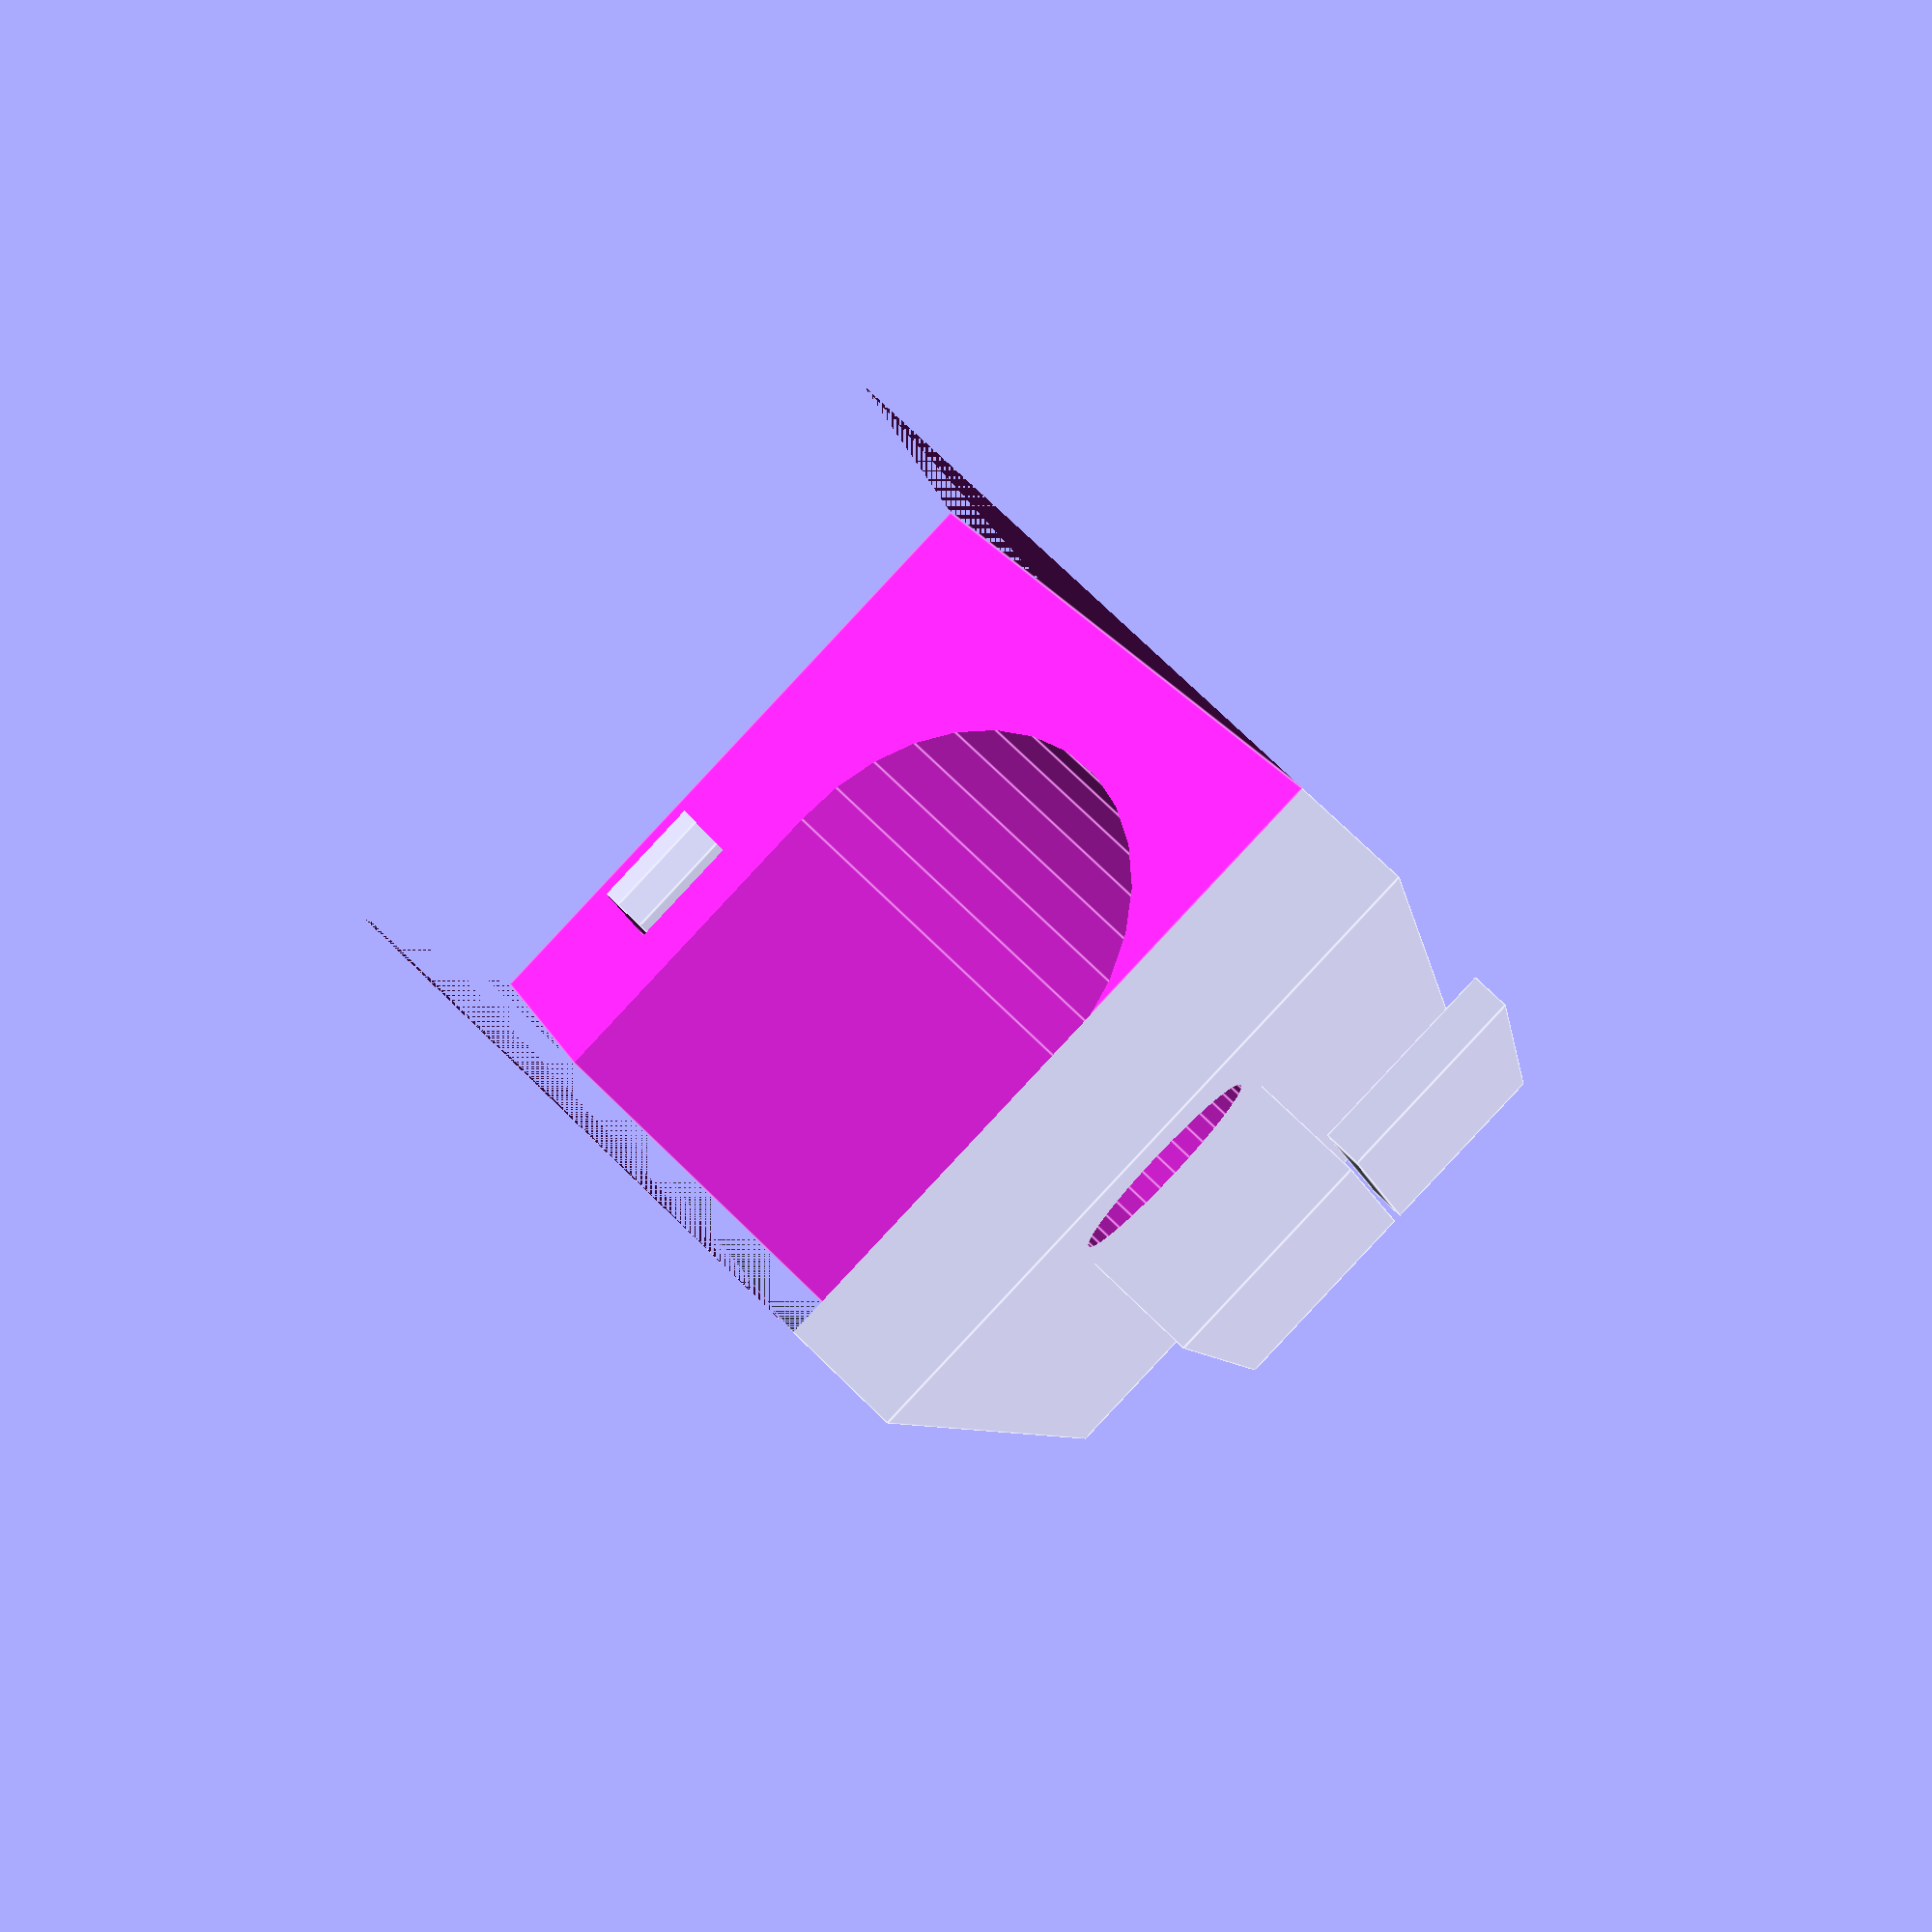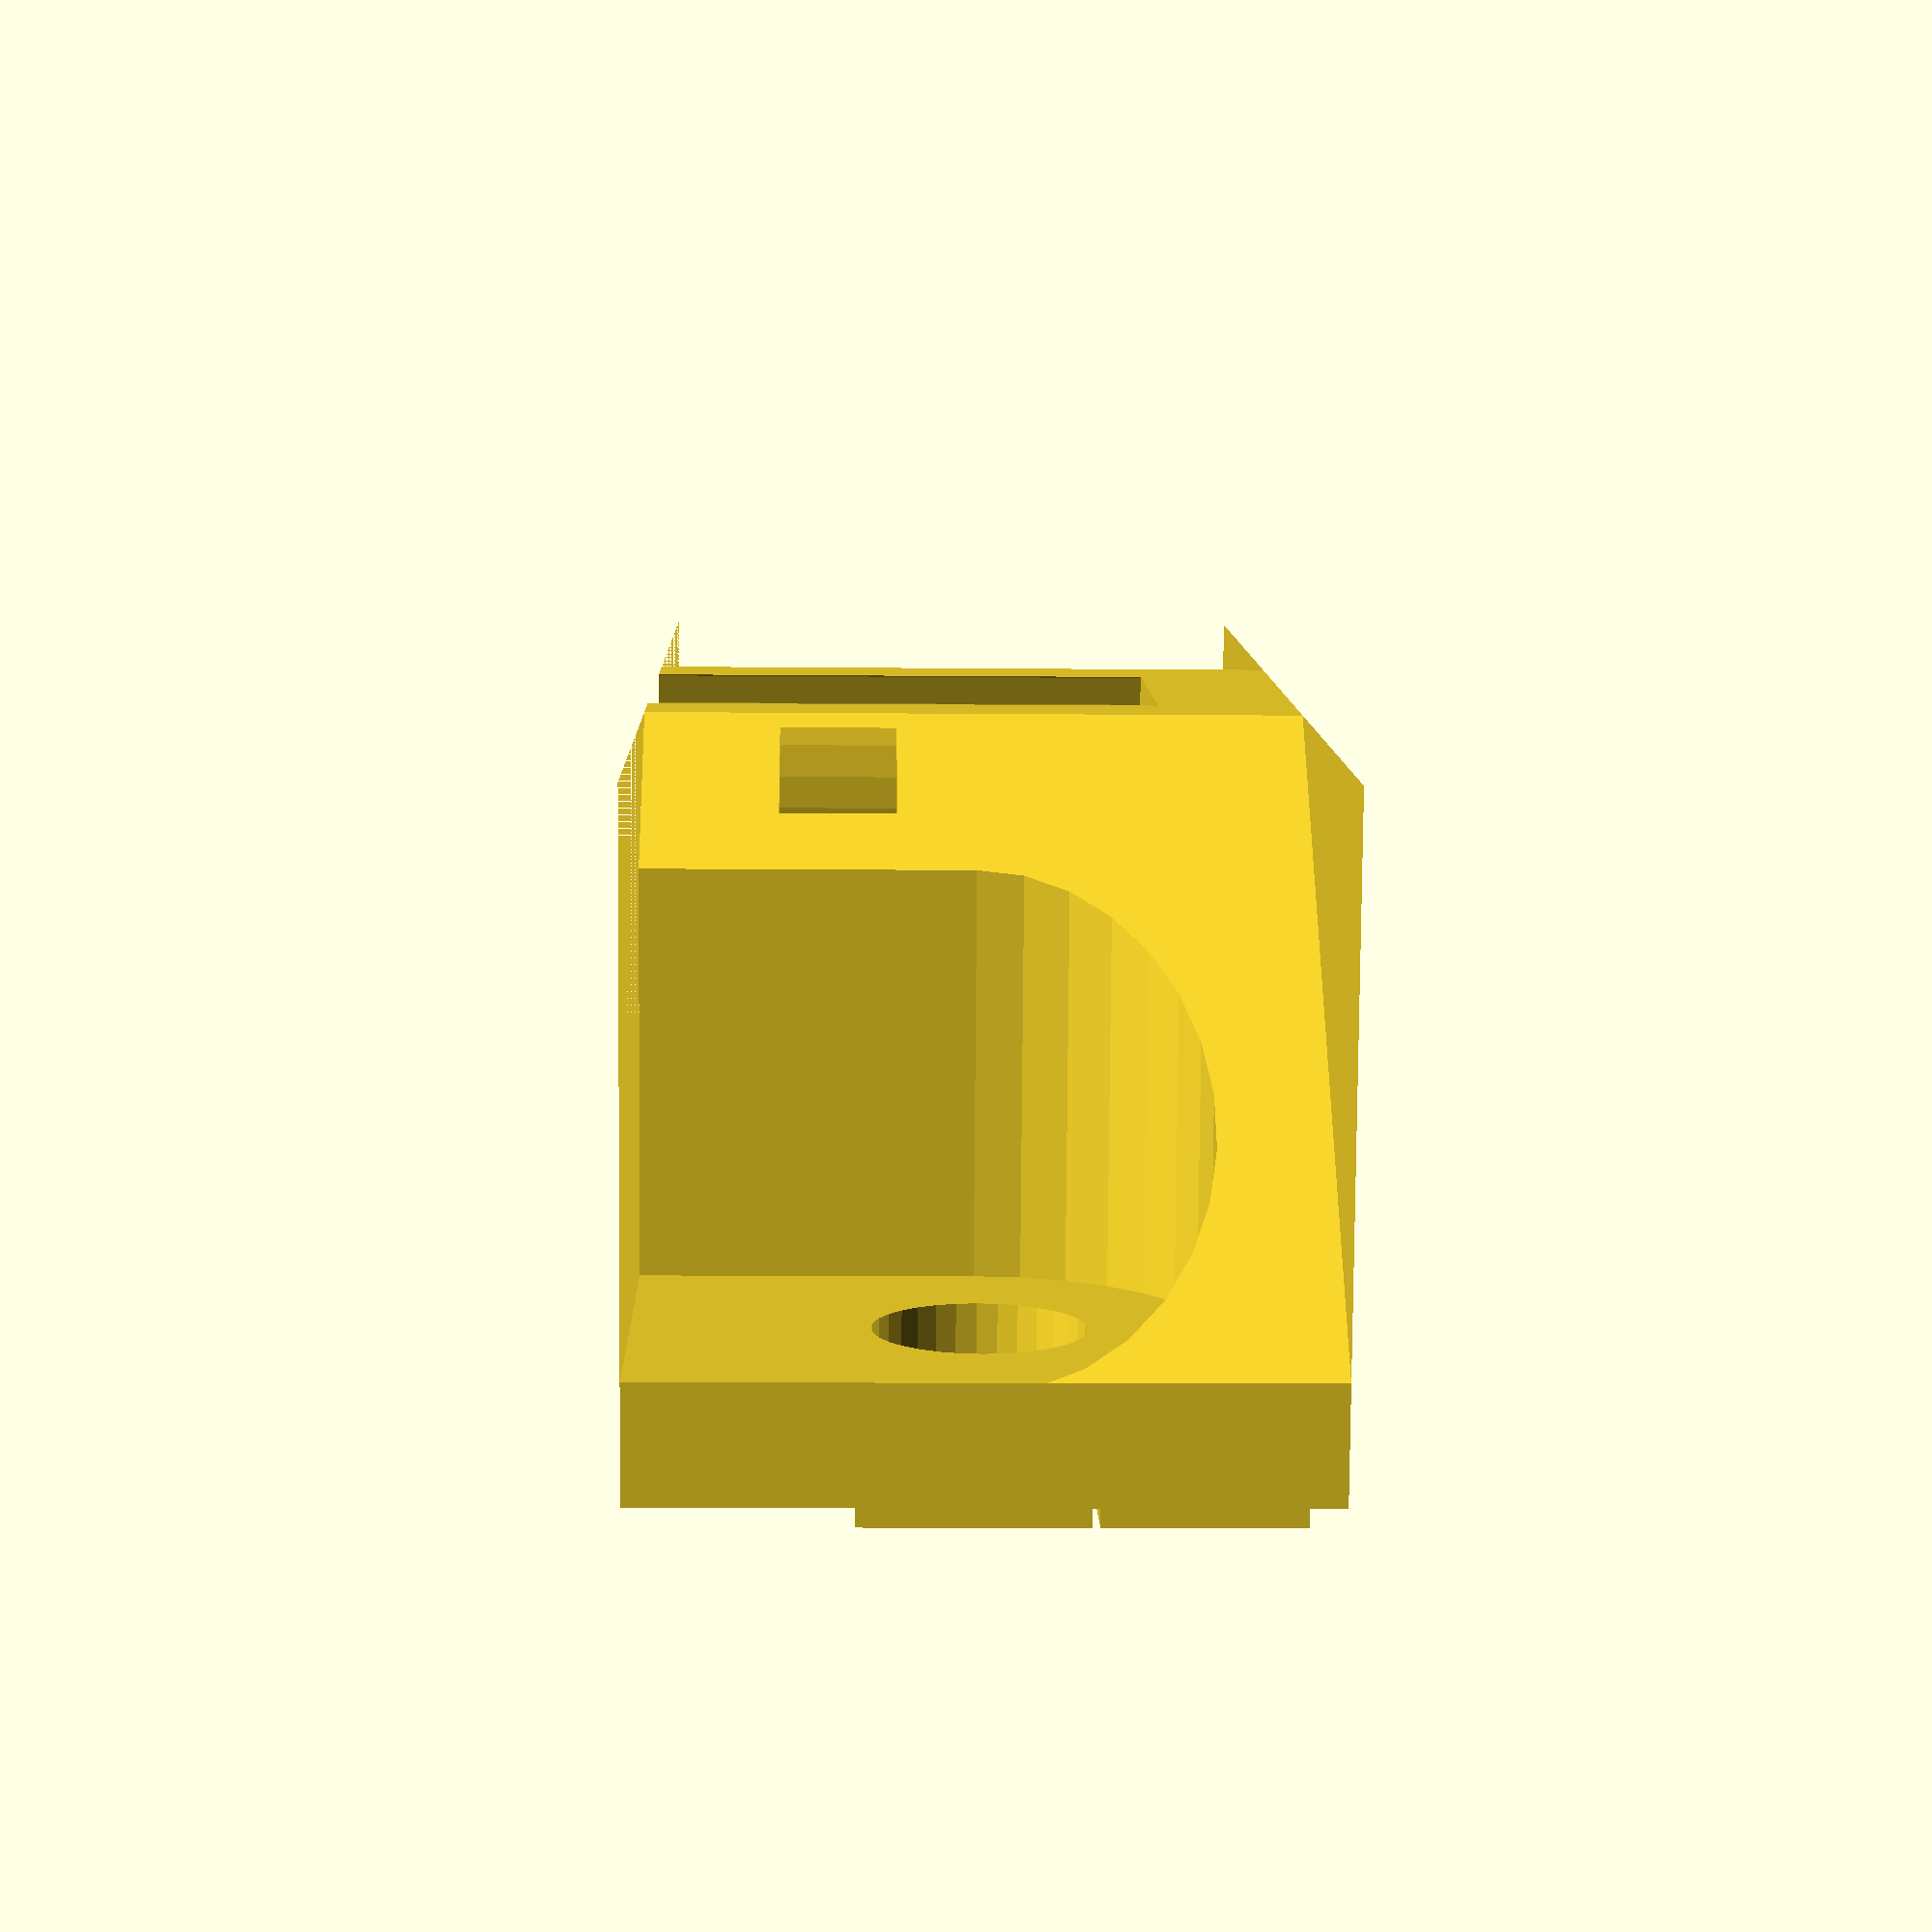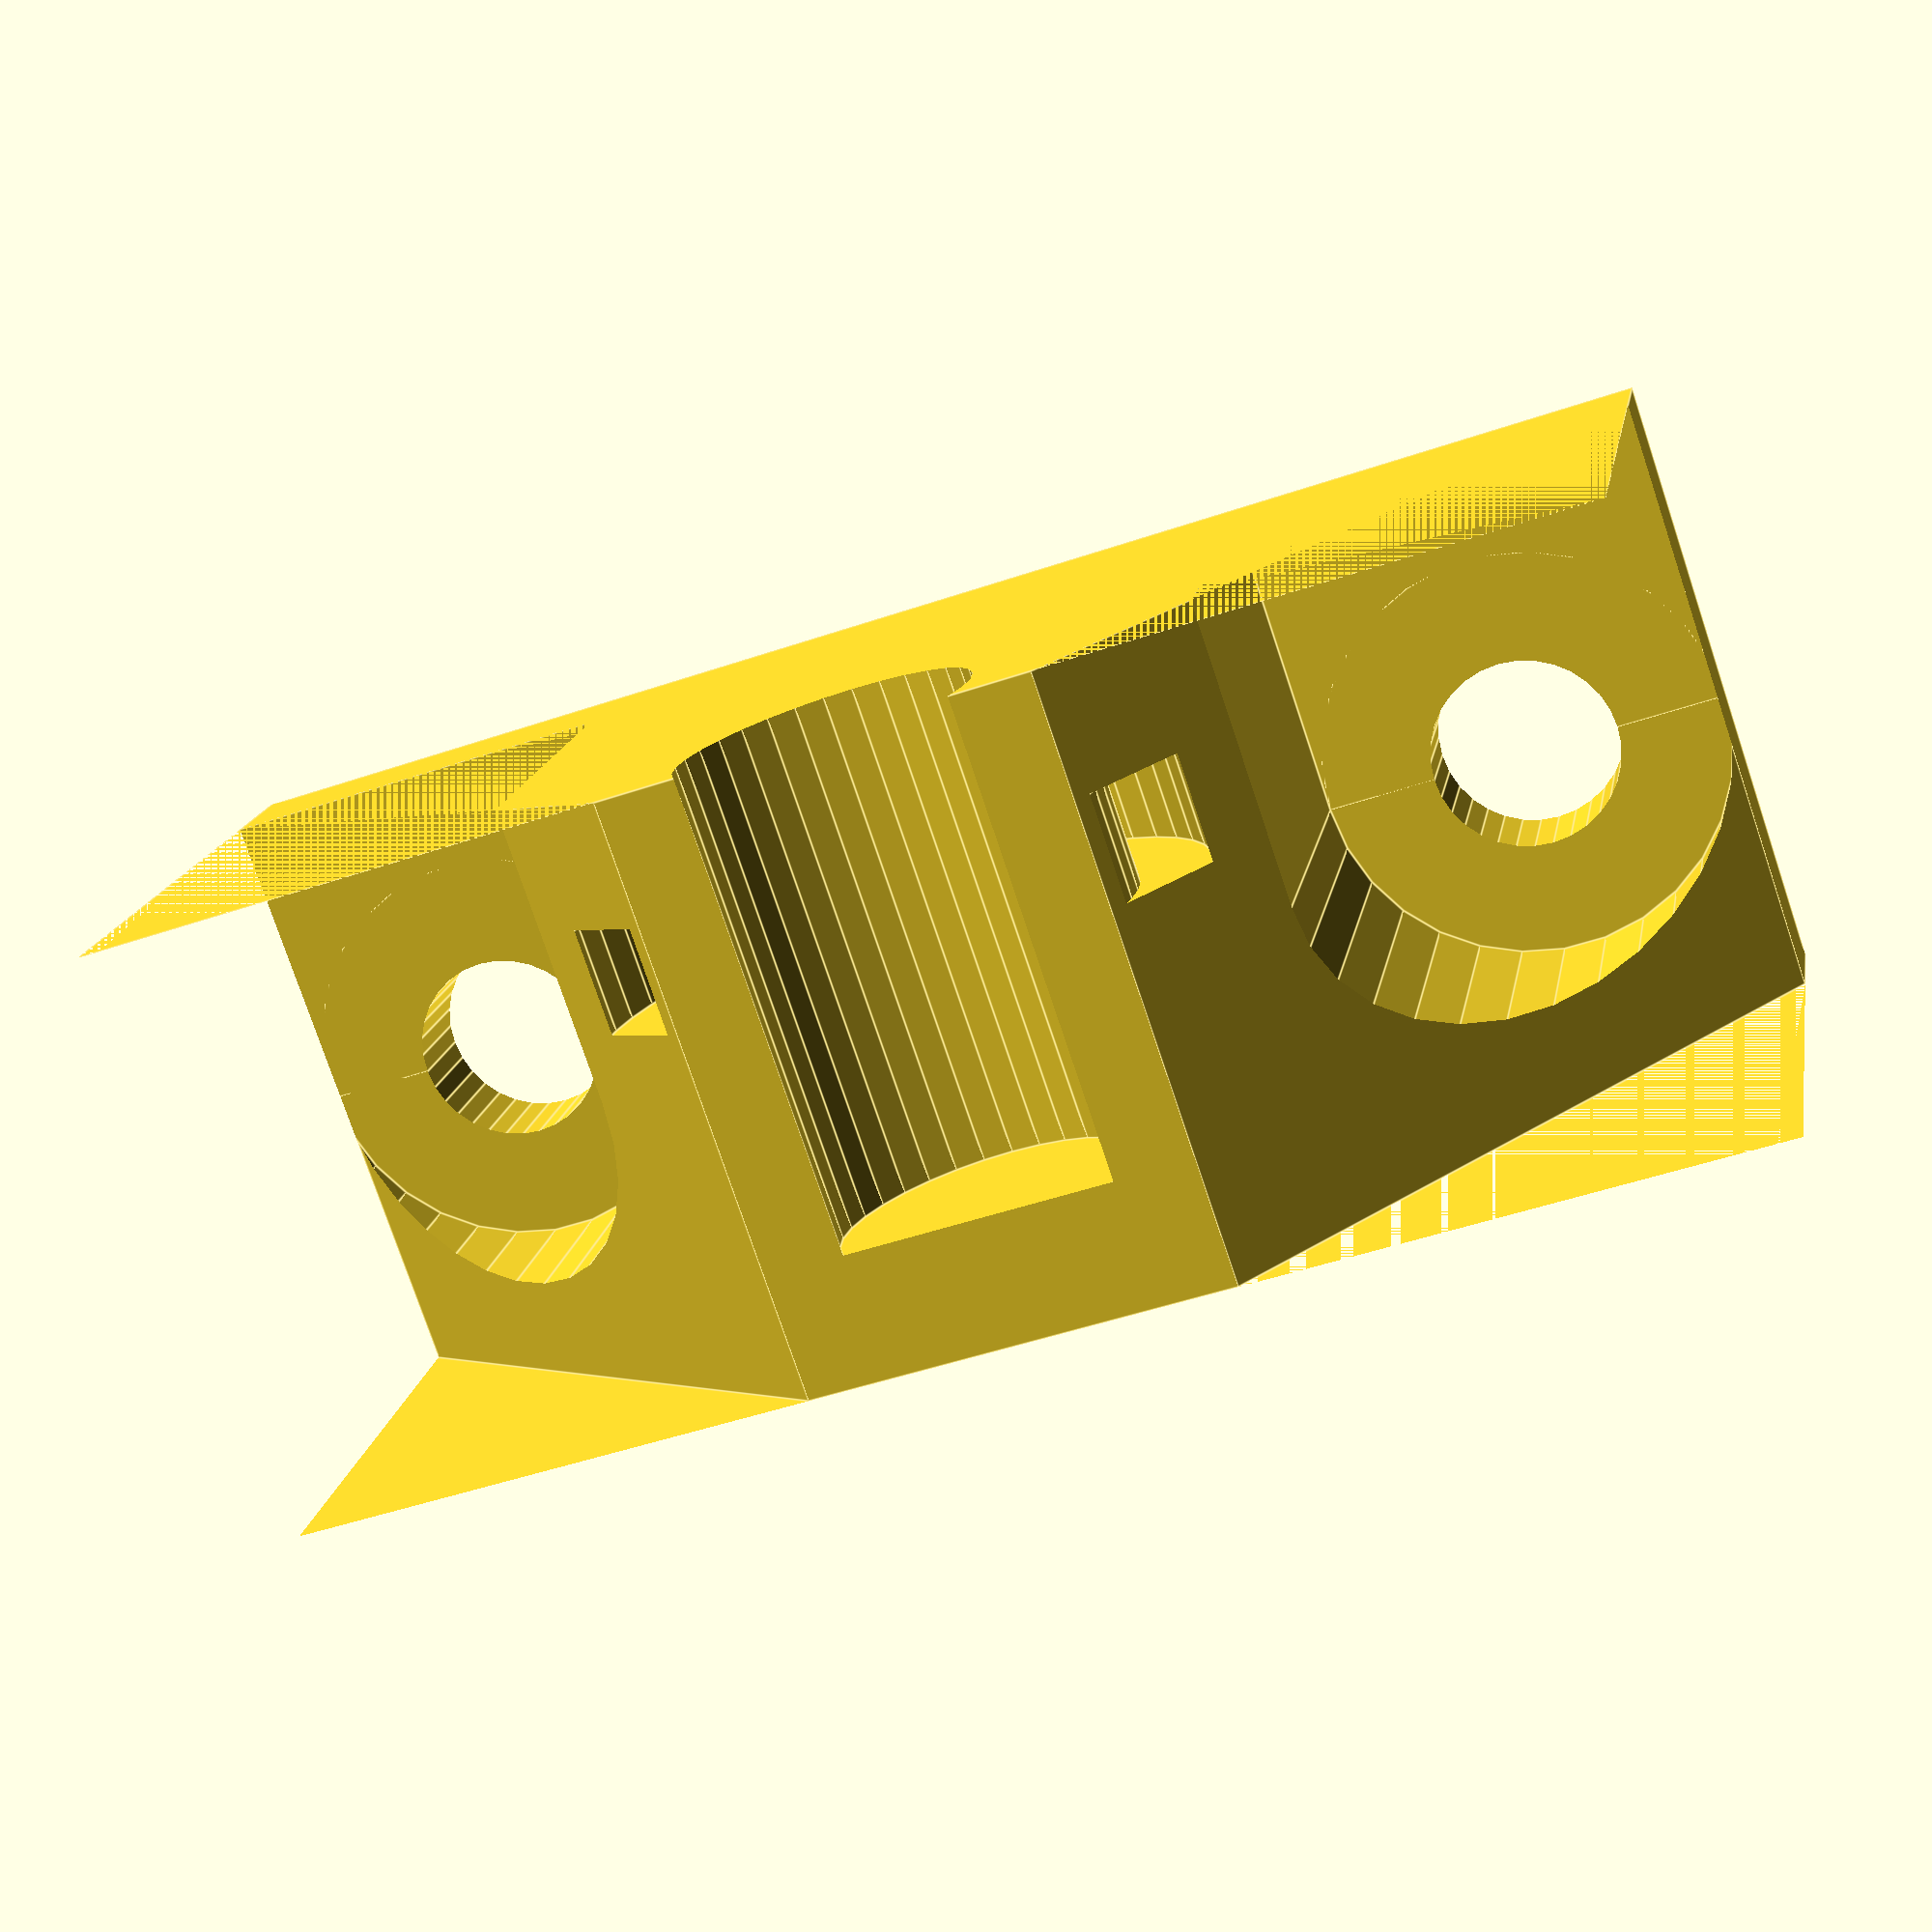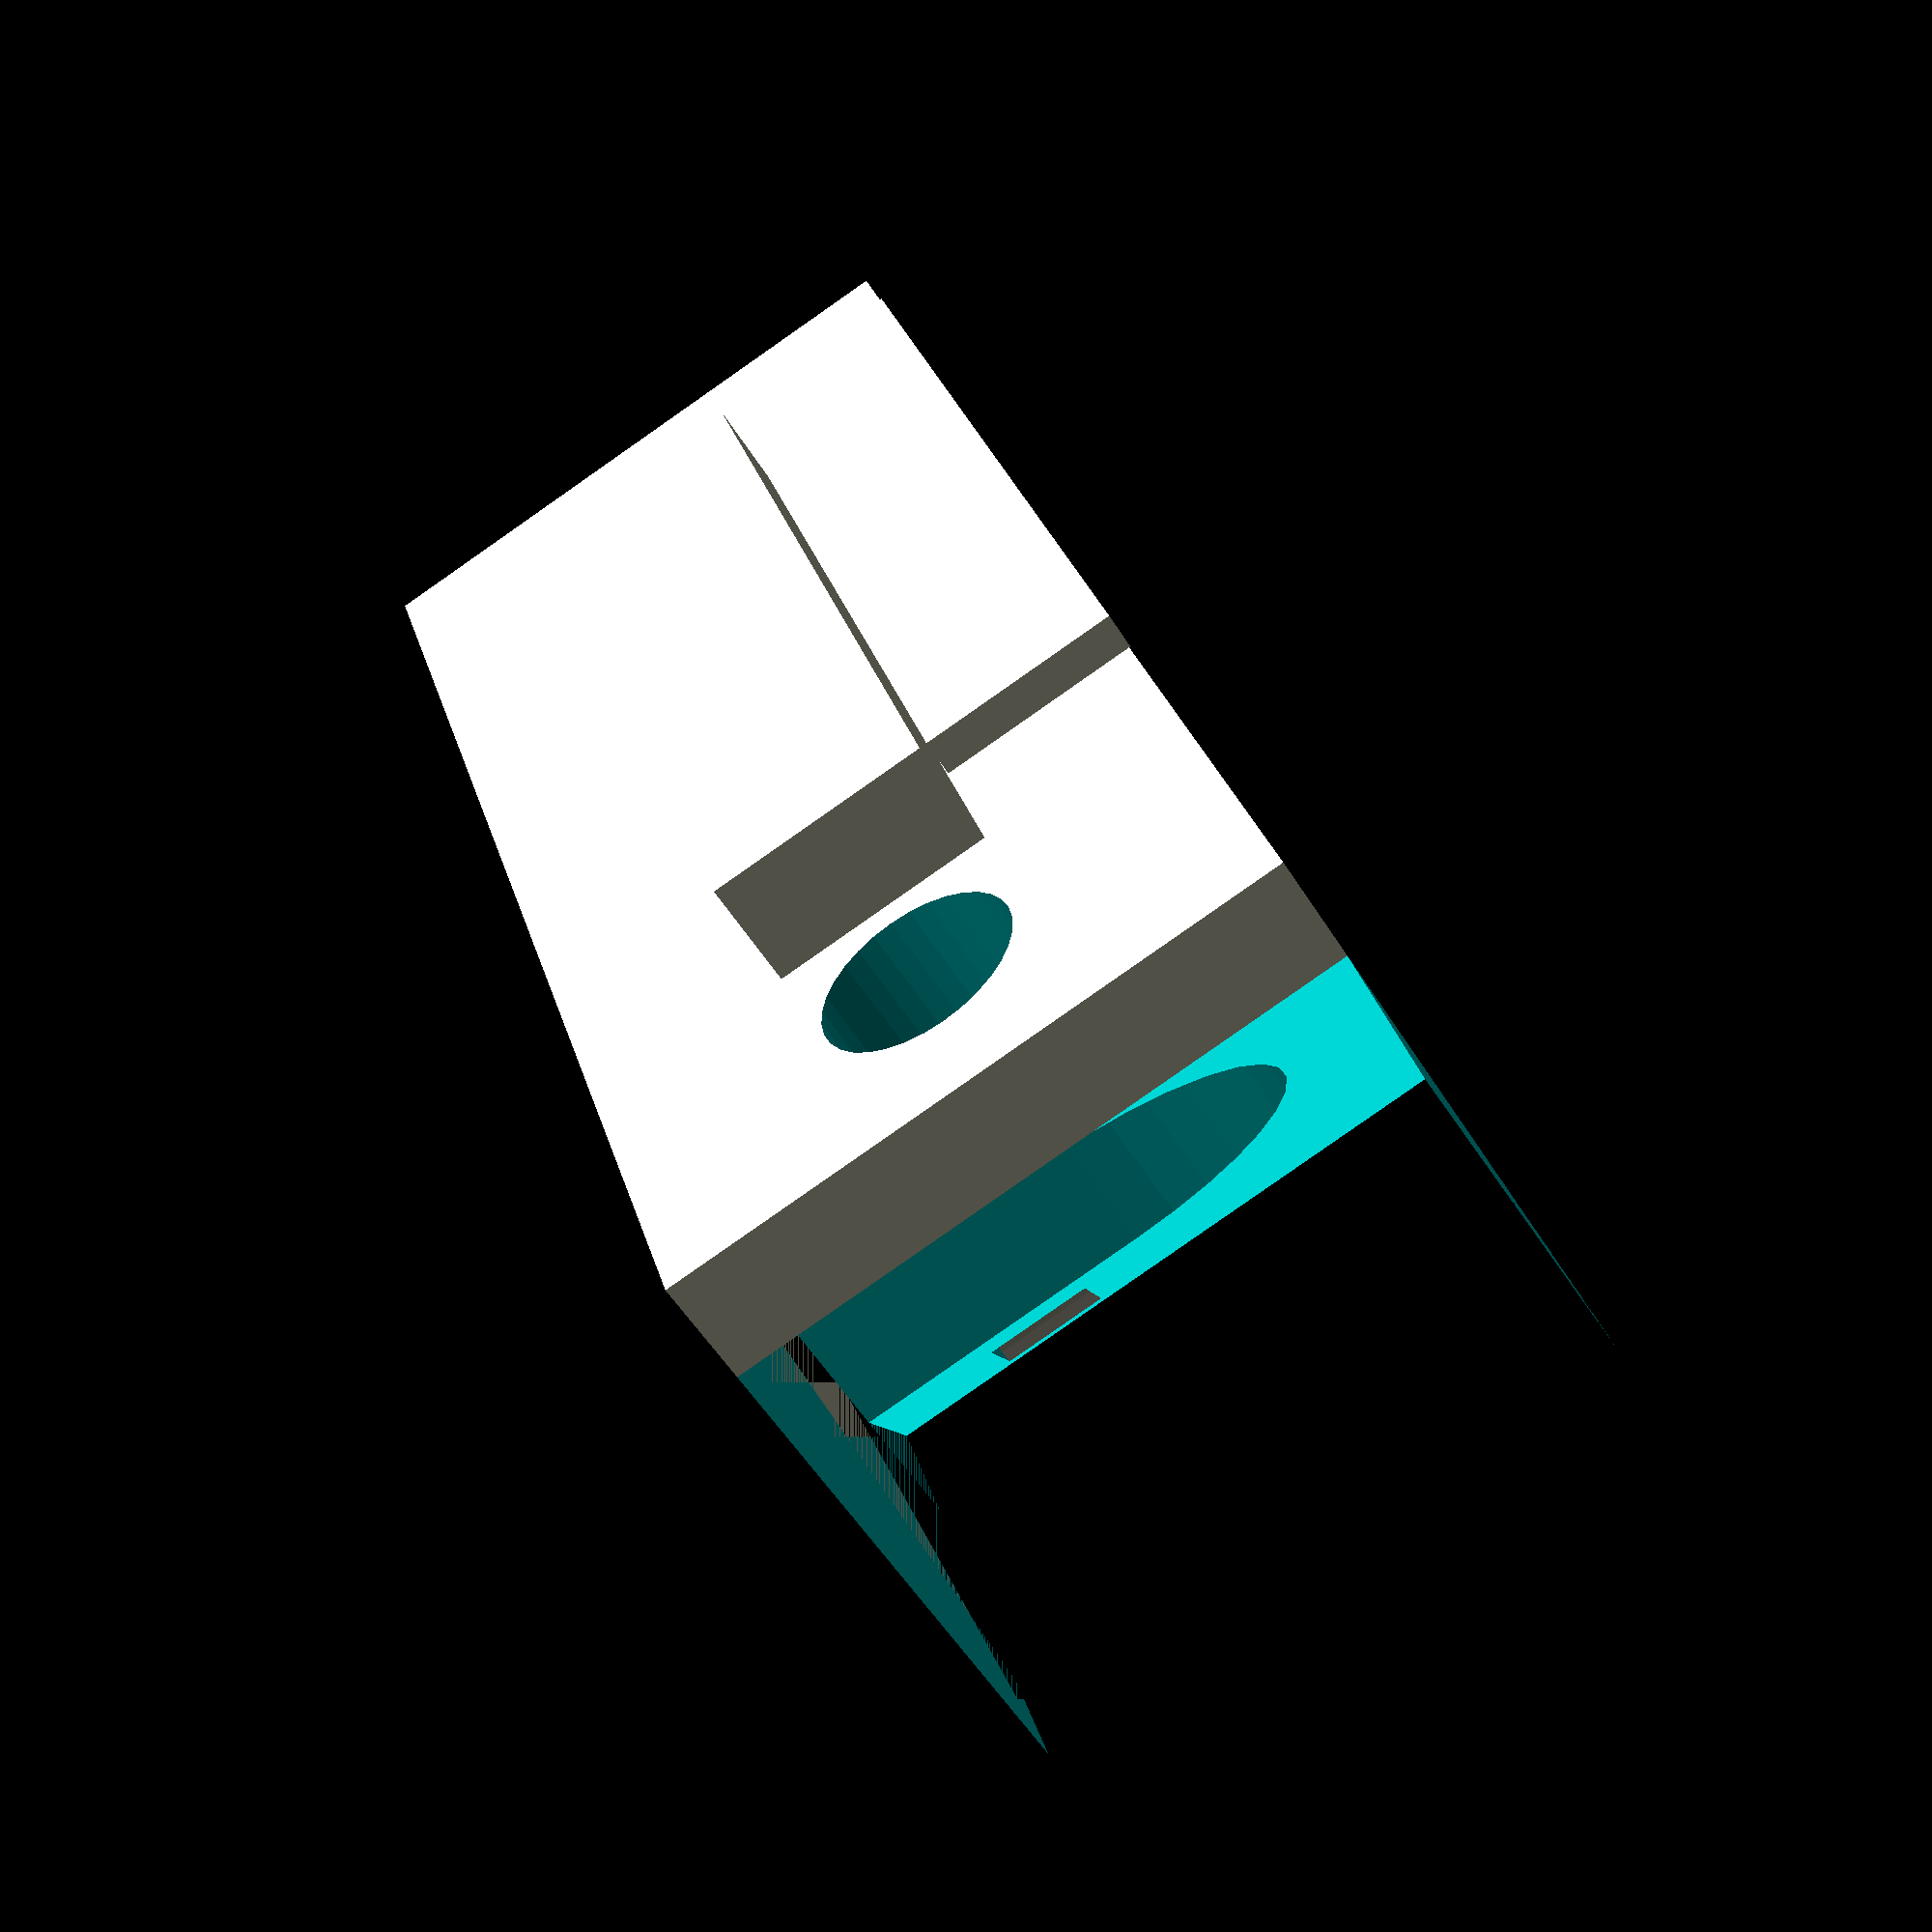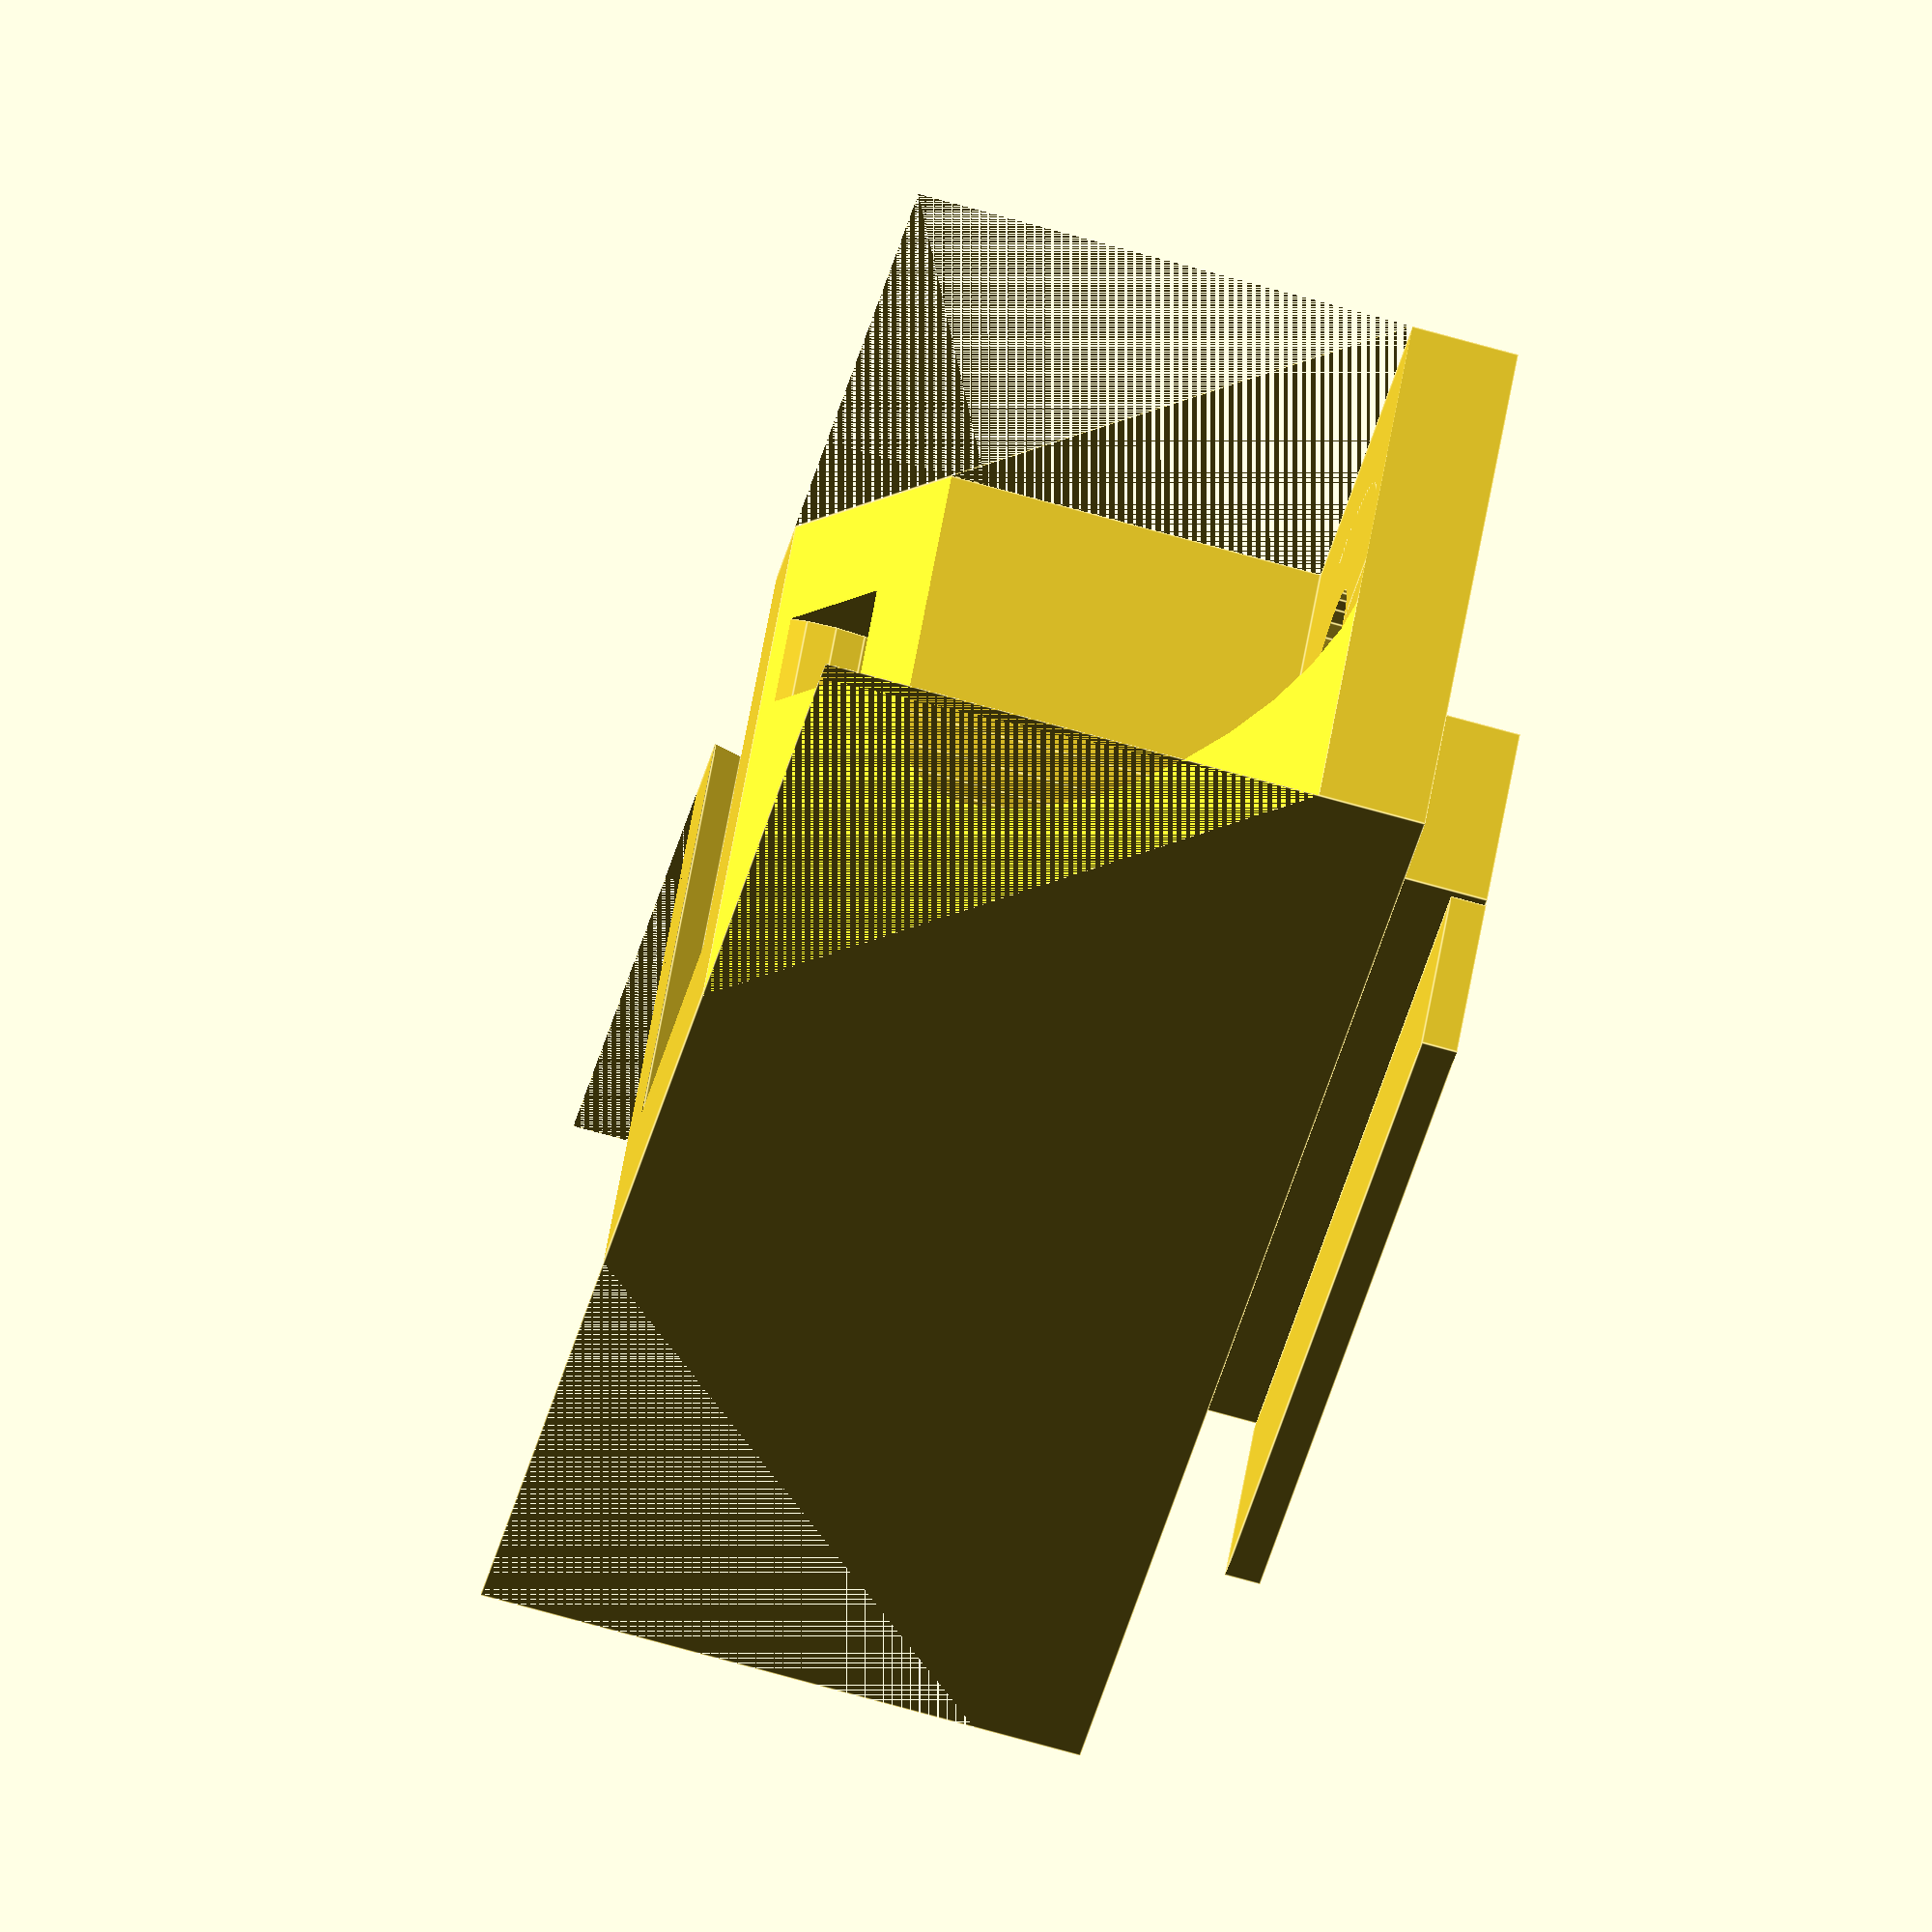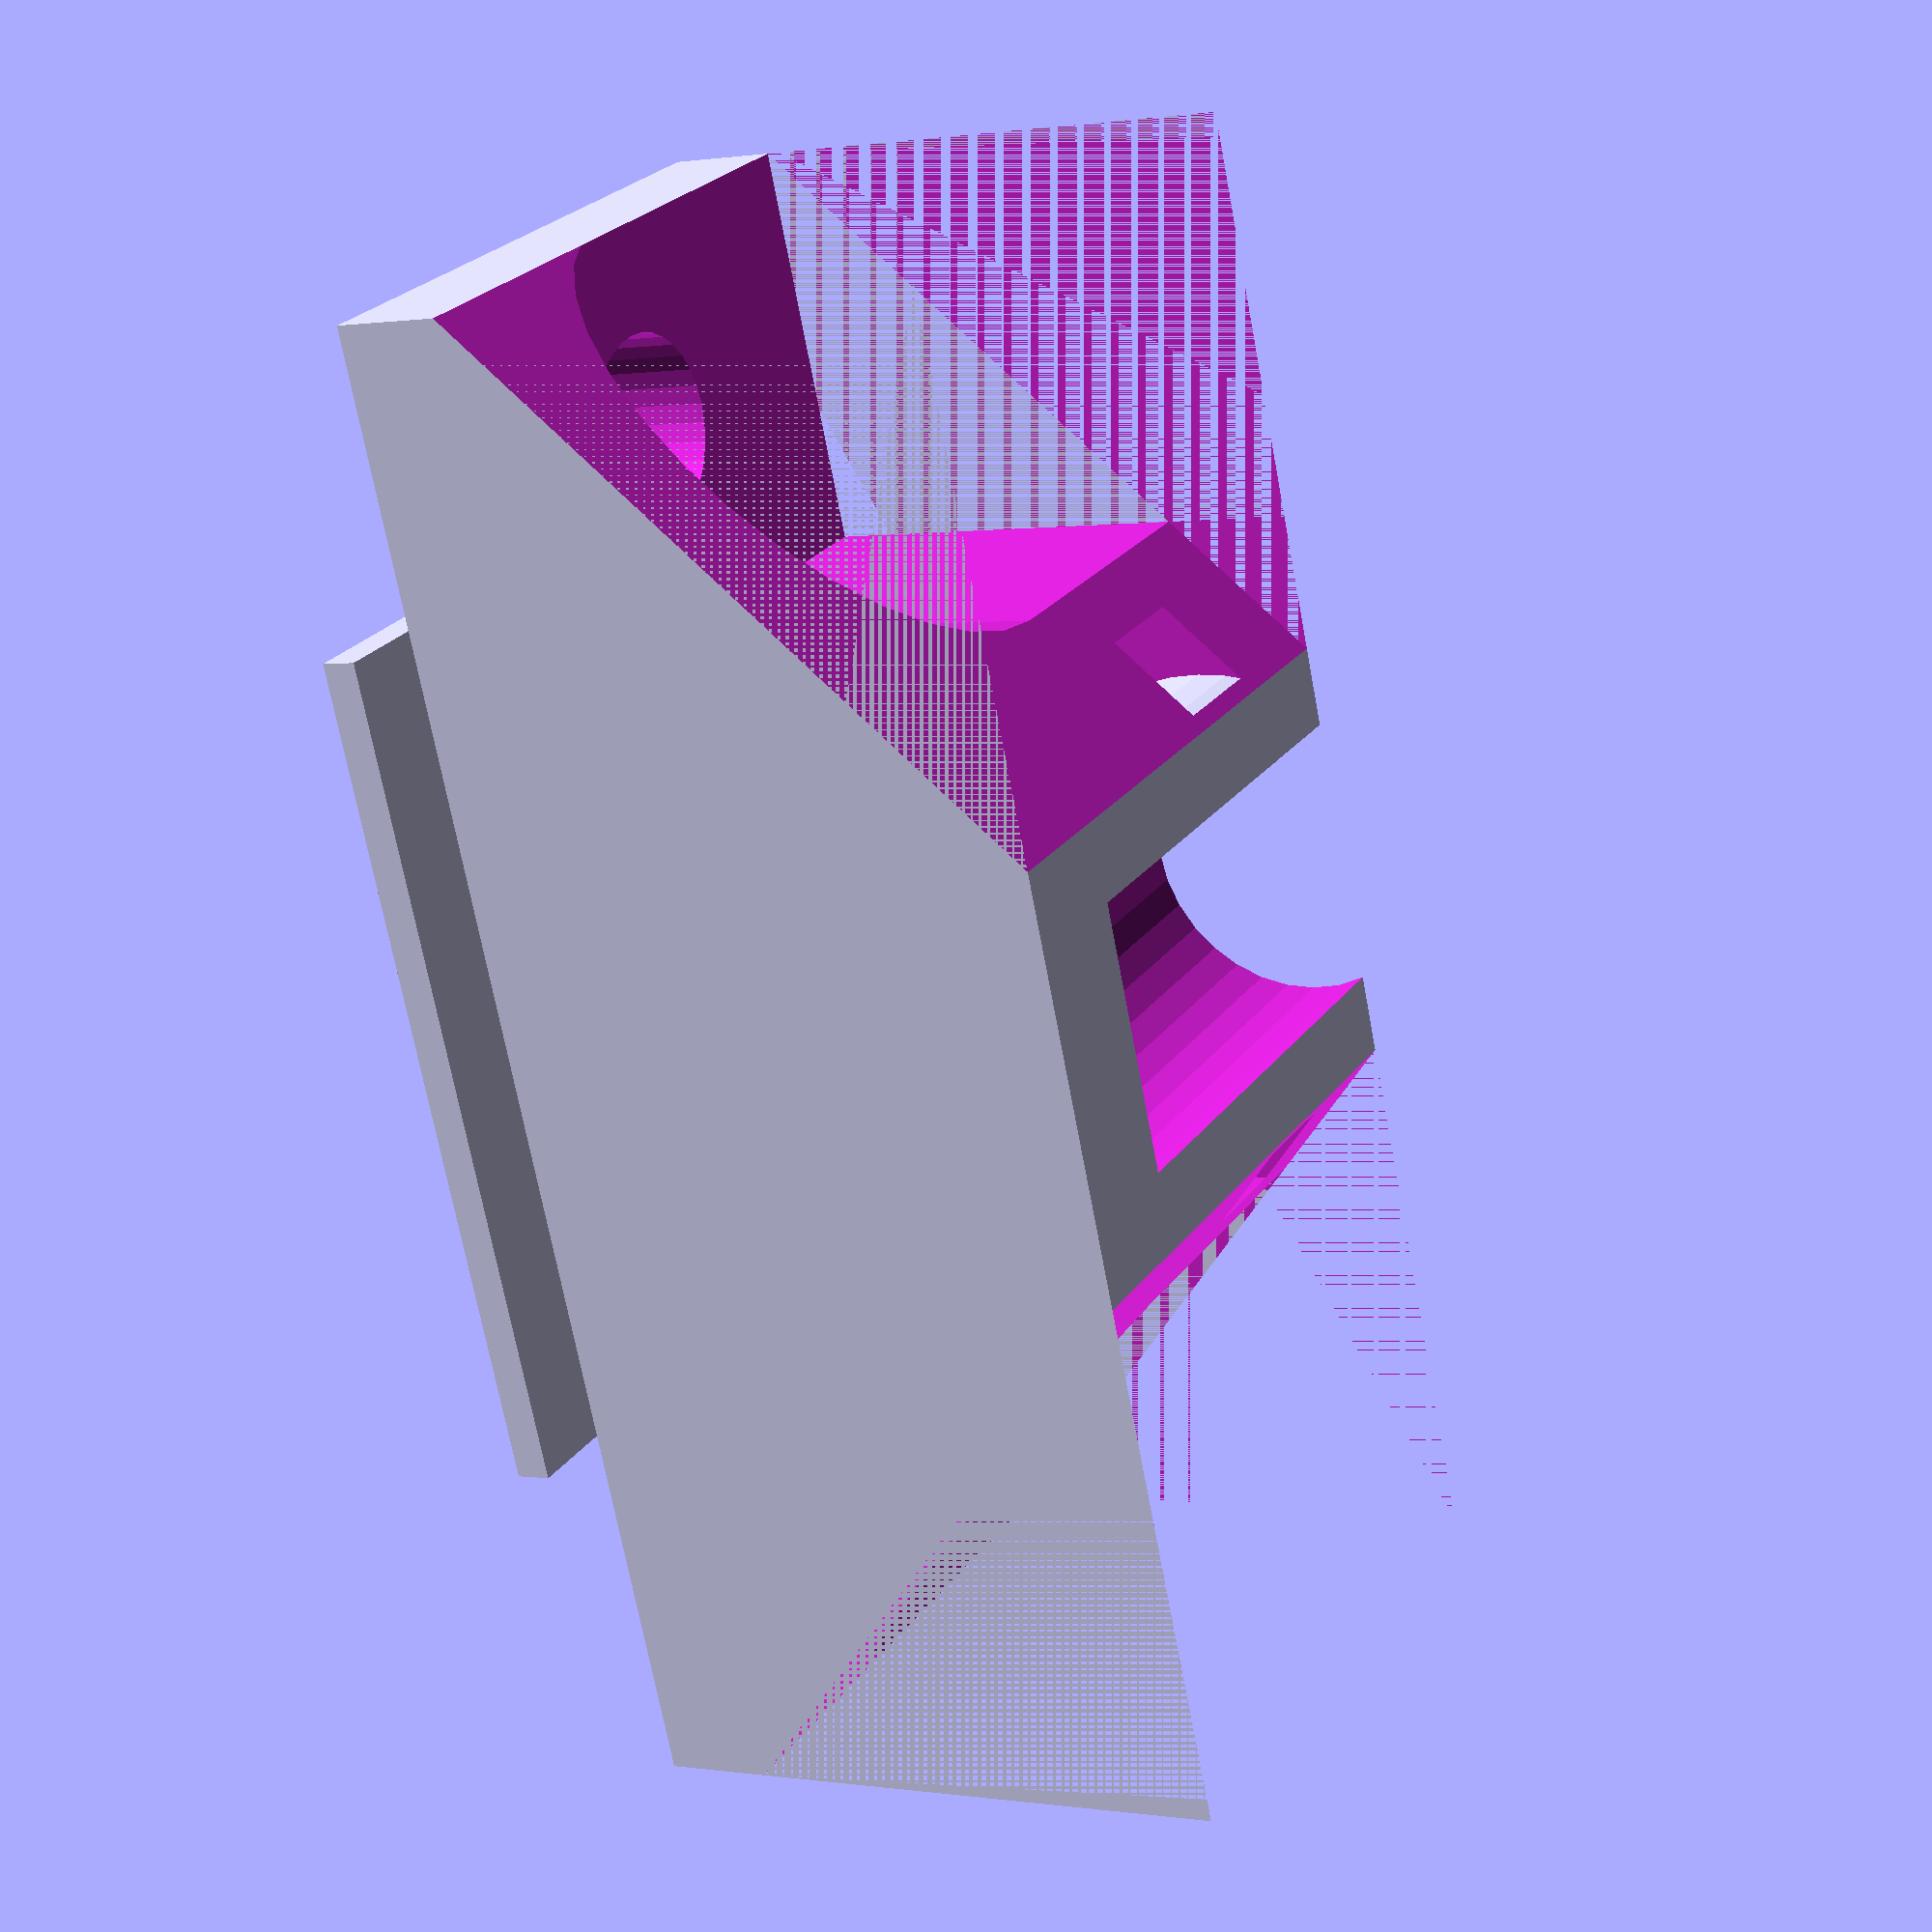
<openscad>
// RebeliX
//
// y-rod-holder
// GNU GPL v3
// Martin Neruda <neruda@reprap4u.cz>
// http://www.reprap4u.cz
// Modified by Andras Biro

/* [Screw] */

//Diameter of the screw head. 1mm additional spacing recommended
screw_head_diameter = 11.4;
//Diameter of the screw hole. 0.2 - 0.5mm additional spacing recommended
screw_diameter = 5.3;
//Width of the hammer nut. 1mm additional spacing recommended
hammer_nut_width = 7;
//Distance of screw hole center from the edge
holes_from_edge = 5.5;

/* [Base shape] */

width = 42;
height = 17;
base_thickness = 3;
thickness = 17;
rod_diameter = 8;
//Distance of the zip tie from the middle
zip_tie_offset = 3;

/* [Extrusion profile settings] */
//Width of the notch in the extrusion
slot_width = 6;
//Depth of the plastic that goes to the extrusion
slot_depth = 3;
//Enable or disable the support for the plastic that goes to the extrusion
with_support = 1; //[1:Enable, 0:Disable]
//Distance between the support and the part. Recommended to use the print layer height
support_distance = 0.2;

module y_rod_holder_base(){
  //base shape
  cube([width,thickness,height]);
  //notch to the extrusion
  notch_width = width-2*(holes_from_edge+hammer_nut_width/2);
  translate([width/2,0,height/2]) cube([notch_width,slot_depth*2,slot_width],center=true);
  //support
  if ( with_support ) {
    support_height = (height-slot_width)/2-support_distance;
    translate([width/2-notch_width/2,-slot_depth,height-support_height]) cube([notch_width,1,support_height]);
  }
}

module y_cuts(){
  // rod slot
  translate([width/2,thickness - 1.6,-0.1]) cylinder(h=(height/2)+5,r=(rod_diameter/2)+0.1,$fn = 32);
  // cut triangles from the sides
  cut_triangle_adj = (width-rod_diameter)/2-2;
  cut_triangle_opp = thickness-base_thickness;
  cut_triangle_hyp=sqrt(pow(cut_triangle_adj,2)+pow(cut_triangle_opp,2));
  angle = atan2(cut_triangle_opp,cut_triangle_adj);
  translate([0,base_thickness,0]) rotate([0,0,angle]) cube([cut_triangle_hyp,20,height]);
  translate([width-cut_triangle_adj,thickness,0]) rotate([0,0,-angle]) cube([cut_triangle_hyp,20,height]);

  //screw holes
  translate([holes_from_edge,0,height/2]) rotate([-90,0,0]) cylinder(h=40,r=screw_diameter/2,$fn = 32,center=true);
  translate([width-holes_from_edge,0,height/2]) rotate([-90,0,0]) cylinder(h=40,r=screw_diameter/2,$fn = 32,center=true);
  //deepen for screw heads
  translate([holes_from_edge,base_thickness,height/2]) rotate([-90,0,0]) cylinder(r = screw_head_diameter/2, h = 20, $fn = 30);
  translate([width-holes_from_edge,base_thickness,height/2]) rotate([-90,0,0]) cylinder(r = screw_head_diameter/2, h = 20, $fn = 30);
 
  //extend screw head deepening towards the printer
  translate([width-holes_from_edge-screw_head_diameter/2,base_thickness,0]) cube([screw_head_diameter,20,height/2]);
  translate([holes_from_edge-screw_head_diameter/2,base_thickness,0]) cube([screw_head_diameter,20,height/2]);
  
  // zip tie
  translate([width/2,thickness - 1.6,height/2 - zip_tie_offset - 2]) difference(){
    cylinder(r=rod_diameter/2+4.5,h=3,$fn=50);
    cylinder(r=rod_diameter/2+2.5,h=3.1,$fn=50);
  }
}

rotate([180,0,0]) 
difference(){
	y_rod_holder_base();
	y_cuts();
}	
</openscad>
<views>
elev=268.9 azim=79.6 roll=43.1 proj=p view=edges
elev=9.0 azim=198.1 roll=88.5 proj=p view=wireframe
elev=77.3 azim=10.2 roll=18.6 proj=p view=edges
elev=264.3 azim=294.9 roll=55.1 proj=p view=solid
elev=310.4 azim=256.9 roll=188.6 proj=o view=edges
elev=154.8 azim=282.0 roll=332.5 proj=p view=wireframe
</views>
